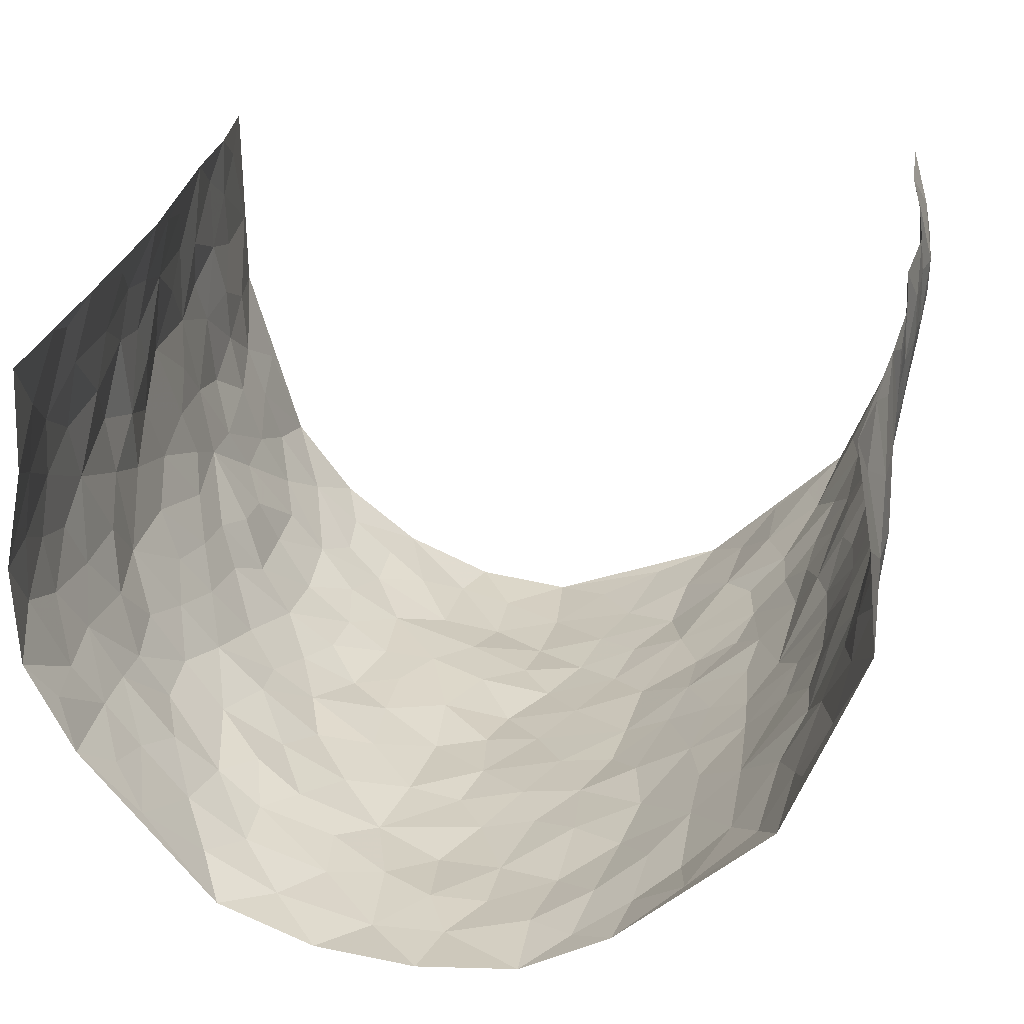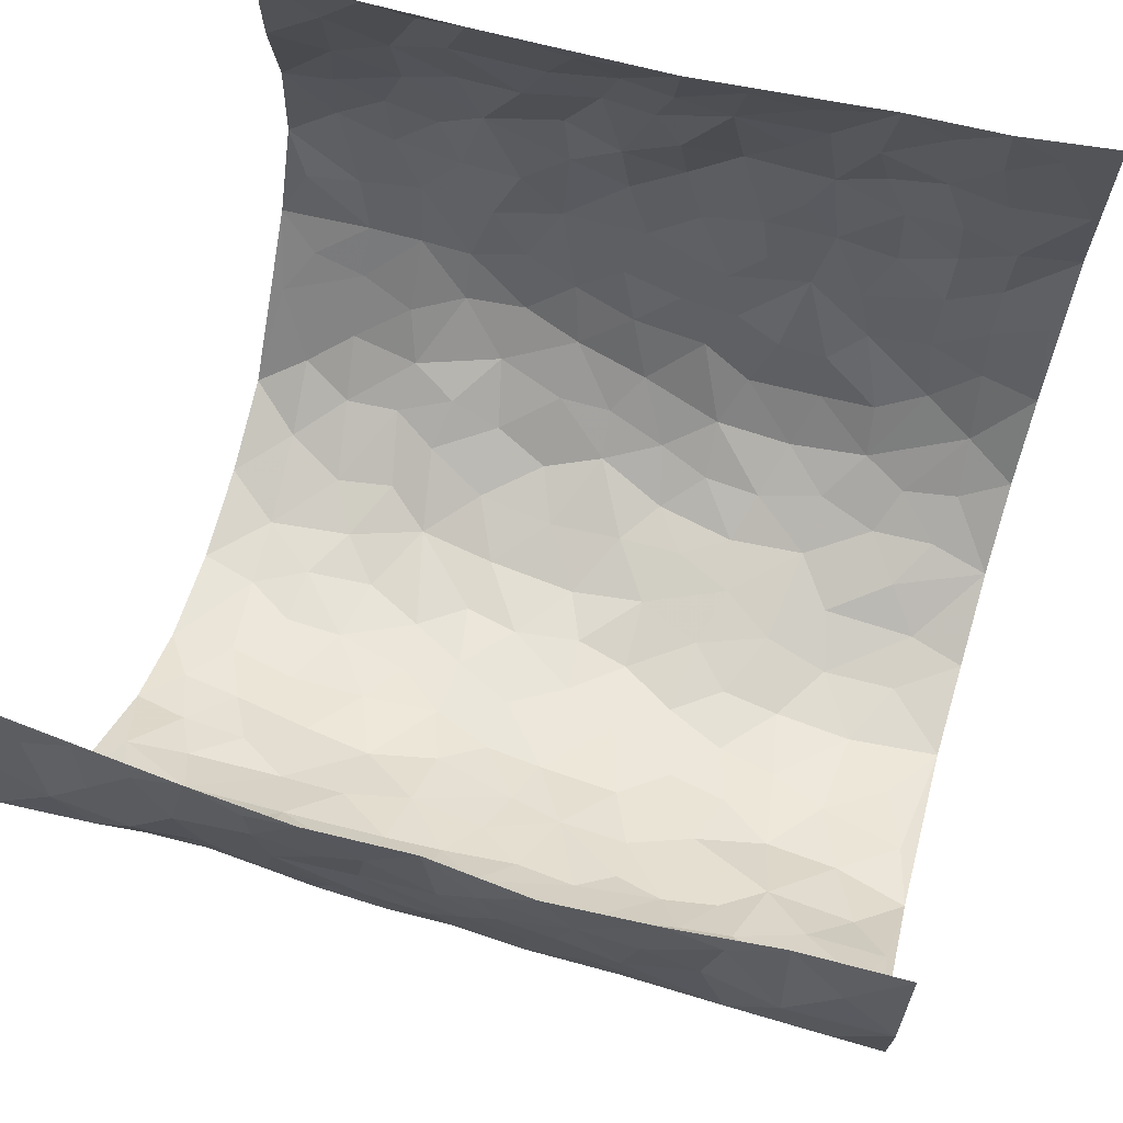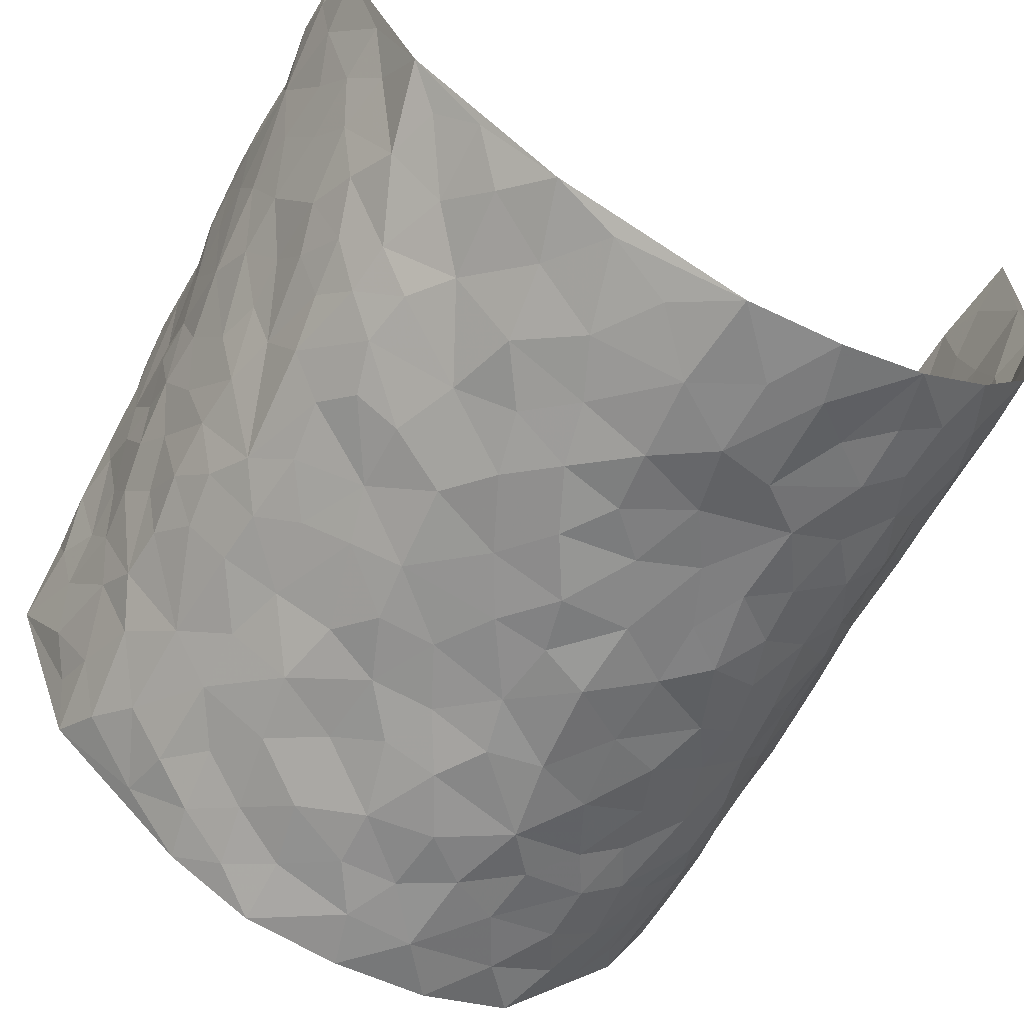
<metadata>
{"format":"obj","ext":"obj","renderer":"f3d","projection":"perspective","resolution":1024,"background":"white","views":[{"elev":25.5,"azim":-168.9,"up":"+Z"},{"elev":67.8,"azim":-73.9,"up":"+Z"},{"elev":-64.0,"azim":-28.3,"up":"+Z"}]}
</metadata>
<code>
v -0.4792 0.008954 0.4385
v -0.4643 1.002 0.4333
v 0.4895 -0.001753 0.4327
v 0.4372 0.9933 0.4379
v -0.498 0.3982 0.256
v -0.4916 0.5062 0.4391
v -0.5057 0.3641 0.3176
v 0.00653 0.002295 -0.2856
v -0.4952 0.2581 0.4409
v -0.5064 0.3448 0.3832
v -0.4974 0.007843 0.199
v -0.4824 0.1337 0.4389
v -0.4887 0.2969 0.1706
v -0.5078 0.009116 0.3197
v -0.5076 0.2948 0.301
v -0.4043 0.003288 -0.02957
v -0.4952 0.1953 0.4198
v -0.2619 0.1677 -0.1679
v -0.4988 0.3277 0.2364
v -0.5129 0.1271 0.3253
v -0.5005 0.07066 0.3865
v -0.511 0.07097 0.258
v -0.4748 0.1317 0.1384
v -0.4925 0.08063 0.1881
v -0.5014 0.2141 0.3353
v -0.5051 0.2771 0.3712
v -0.5041 0.1832 0.2305
v -0.4829 0.2144 0.1548
v -0.4961 0.494 0.3235
v -0.5031 0.3827 0.4401
v -0.4968 1 0.1876
v -0.4276 0.2241 0.007087
v 0.2578 0.156 -0.2178
v -0.4874 0.755 0.436
v -0.3289 0.3933 -0.1332
v -0.489 0.7568 0.2388
v -0.4988 0.835 0.2546
v -0.4461 0.4445 0.04523
v -0.4517 0.6086 0.06242
v -0.4057 1.001 -0.04232
v -0.4948 0.6929 0.4145
v -0.4773 0.5655 0.1197
v -0.3428 0.7547 -0.1176
v -0.4139 0.2813 -0.01763
v -0.3881 0.2256 -0.05962
v -0.4065 0.1631 -0.02795
v -0.3849 0.6379 -0.07519
v -0.3299 0.5596 -0.1367
v 0.1697 0.4731 -0.2502
v -0.3 0.2209 -0.1507
v -0.1961 0.6102 -0.2194
v -0.3353 0.6293 -0.1304
v -0.2706 0.05803 -0.164
v -0.463 0.7137 0.08597
v -0.3435 0.1946 -0.1068
v -0.4936 0.6231 0.3296
v -0.03316 0.3481 -0.275
v 0.06231 0.3396 -0.2668
v 0.2904 0.4504 -0.1963
v -0.08764 0.5515 -0.2567
v -0.1569 0.5562 -0.2434
v 0.09934 0.6293 -0.2723
v -0.4657 0.3484 0.0944
v -0.489 0.5779 0.2068
v -0.4868 0.8152 0.4074
v -0.4341 0.1313 0.03136
v -0.3147 0.01294 -0.1151
v -0.4954 0.4712 0.2543
v -0.4564 0.1753 0.08416
v -0.4503 0.02204 0.08649
v -0.2241 0.001899 -0.1995
v -0.4543 0.09196 0.08496
v -0.4224 0.05555 0.02366
v -0.3617 0.03843 -0.071
v -0.3806 0.1048 -0.0628
v -0.4946 0.691 0.3487
v -0.4771 0.8785 0.4267
v -0.4873 0.5127 0.1953
v 0.006876 0.9959 -0.2818
v -0.4893 0.6798 0.26
v -0.432 0.3167 0.0318
v -0.4181 0.4624 -0.01863
v 0.01347 0.5706 -0.2724
v -0.04391 0.482 -0.2683
v 0.009327 0.4196 -0.2795
v -0.115 0.1283 -0.2527
v -0.4383 0.6726 0.03343
v -0.4957 0.5681 0.374
v -0.4848 0.695 0.1889
v -0.3814 0.2975 -0.06968
v -0.4638 0.2701 0.09496
v -0.415 0.6906 -0.03099
v -0.1641 0.4855 -0.2403
v -0.2406 0.4362 -0.1919
v -0.4718 0.6523 0.1051
v -0.004744 0.1171 -0.285
v -0.3646 0.5103 -0.1009
v -0.3117 0.2884 -0.15
v -0.2231 0.5036 -0.206
v -0.1711 0.3824 -0.237
v -0.4967 0.6312 0.4382
v -0.4788 0.6265 0.1632
v -0.4869 0.5844 0.2715
v -0.3133 0.1108 -0.1205
v -0.4239 0.5351 -0.01184
v -0.4838 0.4087 0.1411
v -0.1239 0.3239 -0.2548
v -0.1409 0.2495 -0.2454
v -0.4243 0.6137 -0.01673
v 0.1162 0.7283 -0.2735
v 0.002294 0.2149 -0.2822
v -0.06758 0.2731 -0.2701
v 0.01017 0.2884 -0.2748
v -0.3736 0.3641 -0.08904
v -0.1857 0.1841 -0.2297
v -0.4732 0.4903 0.1127
v -0.4308 0.3829 0.02537
v -0.4016 0.3927 -0.03265
v -0.2801 0.5242 -0.1693
v -0.2415 0.3509 -0.2
v -0.3202 0.4669 -0.1419
v -0.21 0.2714 -0.21
v -0.08381 0.4111 -0.2603
v -0.4518 0.534 0.05653
v -0.08458 0.1983 -0.262
v -0.1964 0.09345 -0.2149
v -0.3504 0.2584 -0.1088
v -0.5038 0.4446 0.3873
v -0.5047 0.4273 0.3266
v 0.09765 0.422 -0.2657
v 0.2107 0.2366 -0.238
v 0.0897 0.5154 -0.2763
v 0.02567 0.4875 -0.2749
v 0.1699 0.3925 -0.2477
v 0.4713 0.4927 0.2473
v 0.2239 0.4334 -0.2387
v 0.262 0.3123 -0.2101
v 0.1639 0.5667 -0.2505
v 0.1293 0.9969 -0.2689
v -0.2662 0.6195 -0.1762
v 0.3705 0.878 -0.09338
v 0.404 0.9962 -0.03591
v -0.202 0.7806 -0.2237
v -0.05184 0.8621 -0.2734
v -0.2953 0.3491 -0.1648
v -0.3923 0.5671 -0.06685
v -0.06547 0.05297 -0.2648
v -0.1438 0.022 -0.234
v 0.1282 0.001099 -0.2716
v 0.02009 0.8581 -0.2766
v -0.0102 0.6981 -0.2772
v 0.3763 0.195 -0.1061
v 0.3268 0.2889 -0.1709
v 0.4556 0.5233 0.04874
v 0.4265 0.5445 -0.01104
v 0.399 0.1333 -0.08089
v 0.4276 0.2257 -0.01768
v 0.3723 0.3604 -0.1112
v 0.0296 0.6398 -0.2773
v -0.05134 0.6268 -0.2623
v -0.1362 0.7294 -0.2417
v -0.07913 0.6924 -0.2621
v -0.05393 0.7891 -0.2732
v -0.1272 0.6329 -0.2475
v 0.0281 0.773 -0.2825
v 0.245 0.9968 -0.2238
v -0.01236 0.9243 -0.2803
v -0.2453 0.8463 -0.1911
v -0.1852 0.8796 -0.2281
v -0.2869 0.7815 -0.1681
v -0.2246 0.9975 -0.2083
v -0.2145 0.6951 -0.2179
v -0.2874 0.7004 -0.1645
v -0.1325 0.8286 -0.2553
v -0.1158 0.9973 -0.2673
v 0.2148 0.7448 -0.2254
v 0.1767 0.6661 -0.2478
v 0.3059 0.5933 -0.1673
v 0.2587 0.5222 -0.2149
v 0.259 0.6647 -0.2047
v 0.3803 0.7428 -0.1012
v 0.3316 0.6813 -0.1507
v 0.2715 0.7317 -0.1875
v 0.07563 0.9273 -0.2802
v 0.08591 0.8219 -0.2753
v 0.1505 0.8572 -0.2601
v 0.2463 0.8719 -0.2157
v 0.3043 0.7918 -0.1721
v 0.2322 0.5949 -0.2279
v -0.4919 0.872 0.3375
v -0.4709 0.8206 0.14
v -0.4953 0.7792 0.3254
v -0.4854 1.003 0.3112
v -0.4745 0.9435 0.3757
v -0.4939 0.9251 0.2653
v -0.4904 0.8886 0.1881
v -0.4562 0.9331 0.06405
v -0.4698 0.8898 0.1197
v -0.4714 0.7496 0.1458
v -0.4367 0.8173 0.02374
v -0.4571 0.7844 0.08166
v -0.4159 0.9029 -0.02226
v -0.3452 0.8795 -0.1192
v -0.4275 0.963 0.009936
v -0.3926 0.8176 -0.06152
v -0.3808 0.9388 -0.08188
v -0.3034 0.9736 -0.144
v -0.4195 0.7628 -0.02133
v -0.291 0.9018 -0.1672
v -0.2383 0.9302 -0.2019
v 0.1607 0.7841 -0.2552
v 0.2496 0.8025 -0.2123
v 0.1915 0.9319 -0.2464
v 0.3522 0.8103 -0.1186
v 0.3142 0.8794 -0.1596
v 0.3353 0.9807 -0.1204
v 0.2784 0.9363 -0.1941
v 0.3763 0.9459 -0.0756
v 0.3509 0.4919 -0.137
v 0.3098 0.5276 -0.174
v 0.4081 0.6023 -0.04803
v 0.3854 0.6631 -0.09566
v 0.3653 0.5864 -0.1143
v 0.3338 0.1889 -0.1609
v 0.4012 0.3326 -0.0499
v 0.3933 0.5206 -0.06851
v 0.3276 0.387 -0.1628
v -0.1151 0.9137 -0.2566
v -0.1721 0.9569 -0.2399
v 0.308 0.1318 -0.1826
v 0.4514 0.01232 0.06646
v 0.2039 0.3325 -0.2406
v 0.2673 0.384 -0.2095
v 0.4489 0.2456 0.04034
v 0.4665 0.9939 0.1938
v 0.4683 0.2457 0.4334
v 0.4133 0.8102 -0.04004
v 0.4813 0.4845 0.1739
v 0.4158 0.7452 -0.04703
v 0.4459 0.4938 0.4338
v 0.4725 0.2914 0.1234
v 0.418 0.466 -0.02547
v 0.4857 0.3071 0.2325
v 0.4397 0.4133 0.02171
v 0.4151 -0.0005822 -0.05152
v 0.09364 0.2513 -0.2649
v 0.4229 0.07487 -0.03705
v 0.1378 0.3181 -0.2531
v 0.3757 0.2655 -0.1116
v 0.477 0.2611 0.3276
v 0.4691 0.4592 0.09732
v 0.4446 0.0797 0.03282
v 0.3913 0.4246 -0.08045
v 0.4543 0.3693 0.06532
v 0.2792 0.2317 -0.1995
v 0.4016 0.2697 -0.05438
v 0.259 0.07745 -0.2123
v 0.3398 0.0009149 -0.1485
v 0.2422 0.001597 -0.2239
v 0.2002 0.1133 -0.2373
v 0.07487 0.1698 -0.2815
v 0.1499 0.1892 -0.2601
v 0.4573 0.1449 0.06592
v 0.4859 0.4193 0.2331
v 0.4809 0.2177 0.2012
v 0.4677 0.0783 0.1023
v 0.4686 0.382 0.1259
v 0.4773 0.3361 0.1735
v 0.4776 0.3216 0.3414
v 0.4701 0.5641 0.2024
v 0.4727 0.1428 0.1443
v 0.4738 0.147 0.2163
v 0.4776 0.3631 0.2955
v 0.4671 0.3447 0.3979
v 0.4685 0.4336 0.3419
v 0.4506 0.3106 0.03901
v 0.4808 0.1033 0.2732
v 0.3158 0.06208 -0.1732
v 0.3728 0.06733 -0.1177
v 0.07745 0.07769 -0.2813
v 0.1484 0.0717 -0.2673
v 0.4399 0.7429 0.4357
v 0.474 0.07632 0.1838
v 0.4739 0.213 0.1074
v 0.4564 0.4191 0.4161
v 0.4611 0.5032 0.3629
v 0.486 0.2467 0.2625
v 0.432 0.1463 -0.009905
v 0.4856 -0.0003627 0.1851
v 0.417 0.392 -0.03285
v 0.4813 0.06017 0.3933
v 0.4739 0.1223 0.4326
v 0.4792 0.1768 0.2938
v 0.4778 0.1205 0.3522
v 0.4861 0.006659 0.2816
v 0.4765 0.1843 0.3917
v 0.4719 0.553 0.1222
v 0.4724 0.6296 0.1496
v 0.4561 0.6339 0.04255
v 0.4657 0.6873 0.2844
v 0.4645 0.7677 0.09036
v 0.4481 0.6187 0.4137
v 0.4788 0.6383 0.2262
v 0.4681 0.5906 0.313
v 0.4745 0.7396 0.1928
v 0.4692 0.5256 0.3029
v 0.4613 0.5683 0.3737
v 0.4609 0.6546 0.3505
v 0.4589 0.689 0.09974
v 0.4429 0.7214 0.02633
v 0.4245 0.6729 -0.02739
v 0.467 0.848 0.3142
v 0.4768 0.8672 0.1715
v 0.473 0.7724 0.272
v 0.4561 0.773 0.3567
v 0.4746 0.8403 0.2404
v 0.4394 0.8681 0.4341
v 0.477 0.7983 0.1529
v 0.449 0.8054 0.4138
v 0.4707 0.9275 0.2018
v 0.4429 0.9929 0.3142
v 0.46 0.9952 0.07296
v 0.4611 0.9212 0.2808
v 0.4493 0.9231 0.3667
v 0.4734 0.931 0.1213
v 0.4423 0.899 0.01992
v 0.4118 0.8794 -0.03839
v 0.432 0.9669 0.01822
v 0.4496 0.819 0.03048
v 0.4706 0.8573 0.09475
f 29 6 128
f 12 21 20
f 26 10 9
f 55 45 46
f 27 19 15
f 26 9 17
f 101 6 88
f 12 1 21
f 7 15 19
f 125 86 96
f 84 123 85
f 129 29 128
f 25 27 15
f 12 20 17
f 73 75 66
f 22 14 11
f 26 17 25
f 9 12 17
f 25 15 26
f 5 129 7
f 52 146 48
f 55 18 50
f 7 19 5
f 20 27 25
f 124 82 105
f 41 76 34
f 20 14 22
f 14 20 21
f 14 21 1
f 24 22 11
f 24 27 22
f 72 66 69
f 69 32 91
f 70 24 11
f 24 23 27
f 17 20 25
f 27 20 22
f 10 15 7
f 10 26 15
f 23 28 27
f 27 13 19
f 28 23 69
f 13 27 28
f 119 121 94
f 10 7 129
f 6 30 128
f 9 10 30
f 36 192 80
f 80 102 89
f 118 81 44
f 64 103 78
f 115 126 86
f 45 32 46
f 91 63 13
f 129 68 29
f 95 87 54
f 95 54 199
f 202 40 204
f 82 97 105
f 29 88 6
f 18 55 104
f 148 126 71
f 38 82 124
f 50 18 122
f 117 82 38
f 5 19 106
f 82 117 118
f 80 64 102
f 127 45 55
f 194 77 190
f 98 35 114
f 39 124 105
f 127 50 98
f 106 19 13
f 66 75 46
f 39 95 42
f 63 117 38
f 95 89 102
f 101 56 76
f 51 140 99
f 18 53 126
f 62 83 132
f 45 127 90
f 112 113 57
f 103 29 68
f 130 85 58
f 109 39 105
f 35 94 121
f 113 246 58
f 151 165 163
f 120 100 94
f 114 127 98
f 192 190 65
f 95 39 87
f 36 191 37
f 67 104 74
f 56 101 88
f 13 63 106
f 192 34 76
f 268 241 243
f 108 115 125
f 93 84 60
f 133 84 85
f 156 288 157
f 101 76 41
f 80 103 64
f 105 97 146
f 99 61 51
f 92 109 47
f 125 96 111
f 158 227 153
f 75 104 55
f 69 66 32
f 81 91 32
f 106 78 68
f 42 64 78
f 77 34 65
f 24 70 72
f 75 73 16
f 16 71 67
f 2 34 77
f 13 28 91
f 103 56 88
f 56 80 76
f 72 69 23
f 11 16 70
f 16 73 70
f 16 67 74
f 115 18 126
f 24 72 23
f 73 72 70
f 16 74 75
f 72 73 66
f 32 45 44
f 84 83 60
f 66 46 32
f 78 106 116
f 117 63 81
f 67 53 104
f 103 68 78
f 69 91 28
f 36 80 89
f 106 38 116
f 106 68 5
f 81 118 117
f 62 132 138
f 32 44 81
f 53 67 71
f 57 58 85
f 123 100 107
f 93 60 61
f 33 230 224
f 8 96 147
f 132 133 130
f 140 48 119
f 93 100 123
f 122 98 50
f 164 60 160
f 53 71 126
f 125 112 108
f 193 194 195
f 75 55 46
f 63 91 81
f 56 103 80
f 196 198 31
f 18 104 53
f 121 48 97
f 38 106 63
f 118 97 82
f 97 35 121
f 51 172 140
f 130 134 49
f 87 39 109
f 288 252 263
f 97 114 35
f 47 43 92
f 57 113 58
f 248 130 58
f 34 101 41
f 114 90 127
f 116 124 42
f 145 94 35
f 118 114 97
f 167 79 175
f 98 145 35
f 85 123 57
f 43 47 52
f 199 36 89
f 42 78 116
f 159 83 62
f 88 29 103
f 74 104 75
f 118 44 90
f 173 140 172
f 42 95 102
f 190 192 37
f 65 190 77
f 89 95 199
f 125 111 112
f 92 87 109
f 18 115 122
f 177 180 176
f 112 57 107
f 109 105 146
f 93 94 100
f 285 286 275
f 96 86 147
f 137 232 131
f 57 123 107
f 87 92 208
f 49 134 136
f 132 130 49
f 161 164 162
f 50 127 55
f 122 108 107
f 122 107 100
f 48 140 52
f 118 90 114
f 99 119 94
f 123 84 93
f 36 37 192
f 48 121 119
f 120 122 100
f 39 42 124
f 38 124 116
f 248 58 246
f 44 45 90
f 98 122 120
f 146 52 47
f 94 93 99
f 168 209 170
f 212 183 188
f 202 197 200
f 42 102 64
f 107 108 112
f 99 93 61
f 8 280 96
f 112 111 113
f 125 115 86
f 115 108 122
f 128 30 10
f 5 68 129
f 10 129 128
f 132 49 138
f 83 84 133
f 130 133 85
f 83 133 132
f 248 134 130
f 156 152 224
f 151 110 165
f 212 186 211
f 153 224 249
f 254 251 244
f 246 261 262
f 225 158 249
f 49 136 179
f 185 184 150
f 214 188 181
f 181 188 182
f 161 163 174
f 143 170 172
f 110 211 185
f 184 79 167
f 174 228 169
f 62 110 159
f 163 150 144
f 210 169 229
f 170 143 168
f 176 211 110
f 98 120 145
f 94 145 120
f 48 146 97
f 109 146 47
f 148 86 126
f 147 86 148
f 71 8 148
f 8 147 148
f 244 276 254
f 232 136 134
f 174 143 161
f 60 83 160
f 163 162 151
f 159 160 83
f 261 281 262
f 259 281 149
f 219 220 59
f 246 113 111
f 33 255 131
f 157 256 152
f 137 255 153
f 230 278 279
f 262 260 33
f 154 155 242
f 131 255 137
f 248 131 232
f 281 280 149
f 259 258 278
f 220 179 59
f 159 151 160
f 162 160 151
f 164 61 60
f 228 174 144
f 144 174 163
f 159 110 151
f 161 172 164
f 186 184 185
f 161 162 163
f 61 164 51
f 160 162 164
f 187 217 213
f 150 163 165
f 205 202 200
f 79 184 139
f 170 43 173
f 174 169 143
f 161 143 172
f 167 144 150
f 176 180 183
f 172 170 173
f 223 226 221
f 185 150 165
f 99 140 119
f 207 206 203
f 172 51 164
f 43 52 173
f 173 52 140
f 167 175 228
f 228 229 169
f 210 168 169
f 177 110 62
f 189 138 179
f 62 138 177
f 136 232 233
f 181 182 222
f 150 184 167
f 178 180 189
f 49 179 138
f 177 138 189
f 180 178 182
f 178 179 220
f 307 308 304
f 222 223 221
f 215 187 188
f 176 183 212
f 187 213 186
f 214 215 188
f 185 211 186
f 237 181 239
f 182 188 183
f 110 185 165
f 216 215 141
f 211 176 212
f 182 183 180
f 176 110 177
f 213 184 186
f 178 189 179
f 177 189 180
f 195 190 37
f 197 198 200
f 195 194 190
f 34 192 65
f 80 192 76
f 37 196 195
f 194 2 77
f 193 2 194
f 196 37 191
f 31 193 195
f 198 196 191
f 31 195 196
f 199 201 191
f 197 204 31
f 198 191 201
f 31 198 197
f 201 199 54
f 36 199 191
f 54 208 201
f 208 43 205
f 208 54 87
f 198 201 200
f 206 205 203
f 43 170 203
f 210 207 209
f 40 202 206
f 31 204 40
f 197 202 204
f 208 205 200
f 43 203 205
f 205 206 202
f 203 209 207
f 171 40 207
f 40 206 207
f 208 200 201
f 43 208 92
f 170 209 203
f 168 143 169
f 207 210 171
f 168 210 209
f 188 187 212
f 212 187 186
f 166 139 213
f 184 213 139
f 237 214 181
f 215 214 141
f 216 141 218
f 213 217 166
f 142 166 216
f 217 216 166
f 187 215 217
f 216 217 215
f 237 141 214
f 142 216 218
f 223 222 182
f 179 136 59
f 223 220 219
f 267 238 251
f 237 327 141
f 223 182 178
f 158 290 253
f 220 223 178
f 59 233 227
f 233 59 136
f 248 246 131
f 153 249 158
f 251 254 267
f 223 219 226
f 111 261 246
f 297 251 238
f 276 256 157
f 167 228 144
f 229 228 175
f 175 171 229
f 229 171 210
f 260 257 33
f 265 271 272
f 266 289 283
f 269 243 250
f 249 224 152
f 266 283 271
f 227 233 137
f 253 227 158
f 325 313 320
f 135 264 275
f 310 329 239
f 270 298 297
f 249 256 225
f 275 273 269
f 311 222 221
f 155 154 299
f 234 276 157
f 310 311 299
f 222 239 181
f 221 226 155
f 266 263 252
f 242 290 244
f 264 273 275
f 273 264 243
f 242 244 154
f 276 290 225
f 288 234 157
f 240 282 302
f 275 286 306
f 225 290 158
f 234 263 284
f 241 254 276
f 233 232 137
f 137 153 227
f 264 135 238
f 244 251 154
f 260 259 257
f 227 253 219
f 33 224 255
f 154 297 299
f 240 302 307
f 297 154 251
f 264 268 243
f 253 226 219
f 271 284 263
f 277 294 293
f 290 242 253
f 241 234 284
f 59 227 219
f 242 155 226
f 252 245 231
f 157 152 156
f 257 230 33
f 152 256 249
f 278 230 257
f 262 33 131
f 224 153 255
f 259 278 257
f 134 248 232
f 230 279 224
f 96 261 111
f 261 96 280
f 280 281 261
f 246 262 131
f 252 247 245
f 268 267 241
f 283 277 272
f 288 247 252
f 275 274 285
f 295 291 294
f 267 268 264
f 263 234 288
f 309 310 299
f 290 276 244
f 283 272 271
f 267 254 241
f 265 243 241
f 236 240 285
f 297 238 270
f 303 305 298
f 241 276 234
f 221 155 299
f 272 277 293
f 250 243 287
f 286 285 240
f 284 271 265
f 271 263 266
f 295 3 291
f 225 256 276
f 241 284 265
f 289 266 231
f 3 292 291
f 321 235 323
f 293 294 296
f 279 278 258
f 245 279 258
f 279 156 224
f 260 281 259
f 280 8 149
f 262 281 260
f 231 266 252
f 267 264 238
f 306 304 270
f 283 289 295
f 243 269 273
f 236 269 250
f 294 292 296
f 274 236 285
f 269 274 275
f 250 287 293
f 245 289 231
f 236 274 269
f 156 279 247
f 242 226 253
f 247 279 245
f 243 265 287
f 288 156 247
f 265 272 293
f 296 292 236
f 293 287 265
f 295 294 277
f 277 283 295
f 236 250 296
f 289 3 295
f 292 294 291
f 293 296 250
f 300 304 308
f 325 320 235
f 329 330 326
f 270 304 303
f 270 303 298
f 309 305 301
f 135 306 270
f 299 297 298
f 298 309 299
f 238 135 270
f 300 314 305
f 303 300 305
f 304 306 307
f 300 303 304
f 282 319 315
f 322 325 235
f 275 306 135
f 307 306 286
f 240 307 286
f 308 307 302
f 302 282 308
f 308 282 315
f 305 309 298
f 310 309 301
f 310 301 329
f 310 239 311
f 222 311 239
f 299 311 221
f 319 312 315
f 312 323 316
f 301 305 318
f 305 314 316
f 300 308 315
f 316 314 312
f 312 314 315
f 315 314 300
f 323 312 324
f 316 313 318
f 282 4 317
f 330 313 325
f 4 321 324
f 235 320 323
f 282 317 319
f 312 319 317
f 326 325 322
f 316 320 313
f 316 318 305
f 142 218 327
f 327 218 141
f 316 323 320
f 324 312 317
f 4 324 317
f 321 323 324
f 318 313 330
f 328 326 322
f 326 327 329
f 329 327 237
f 326 328 327
f 322 142 328
f 327 328 142
f 329 237 239
f 301 318 330
f 326 330 325
f 330 329 301

</code>
